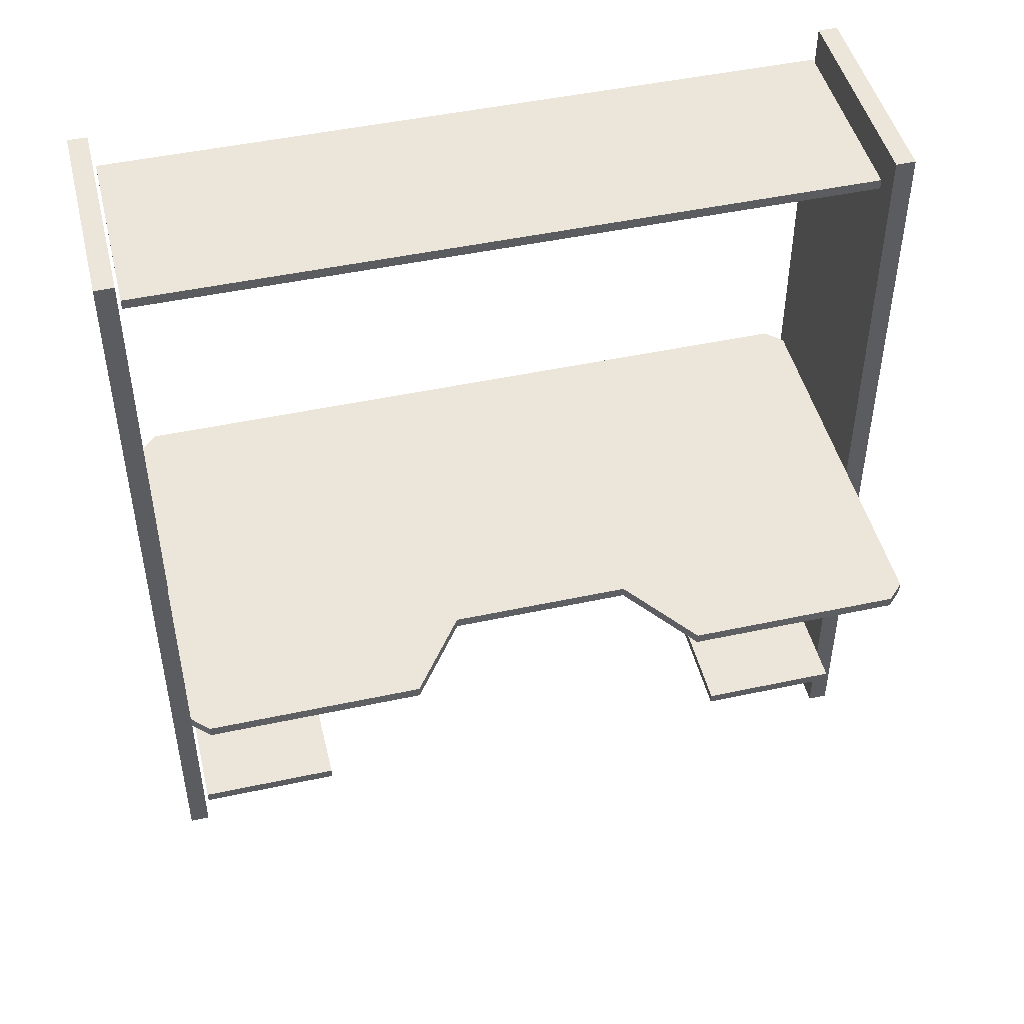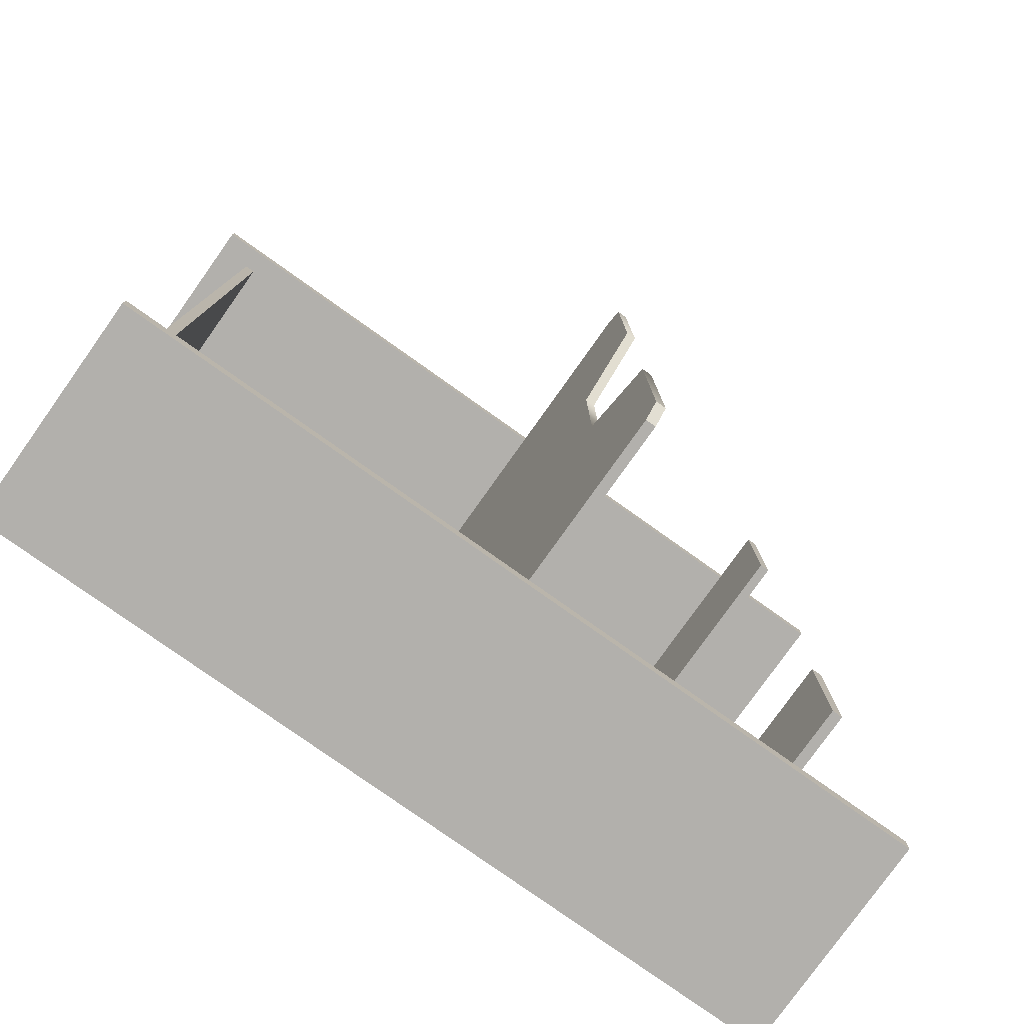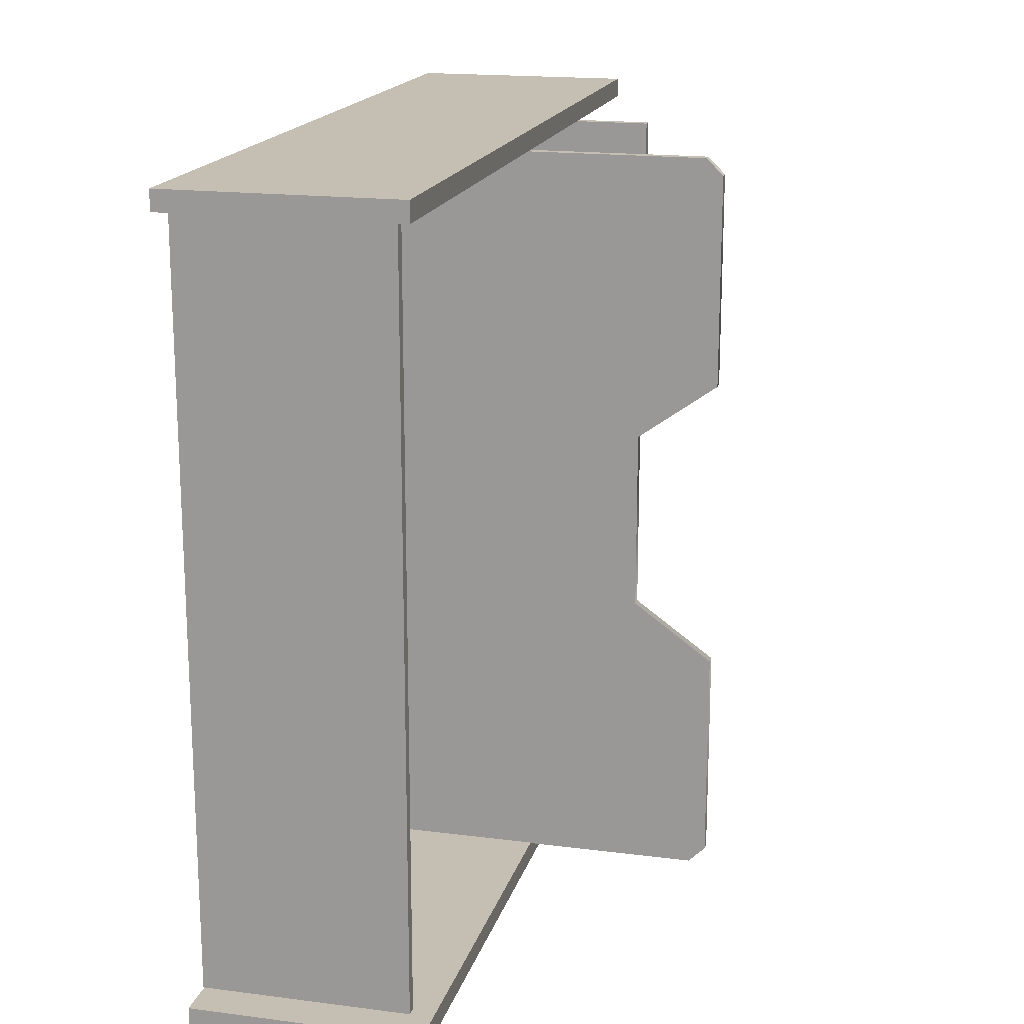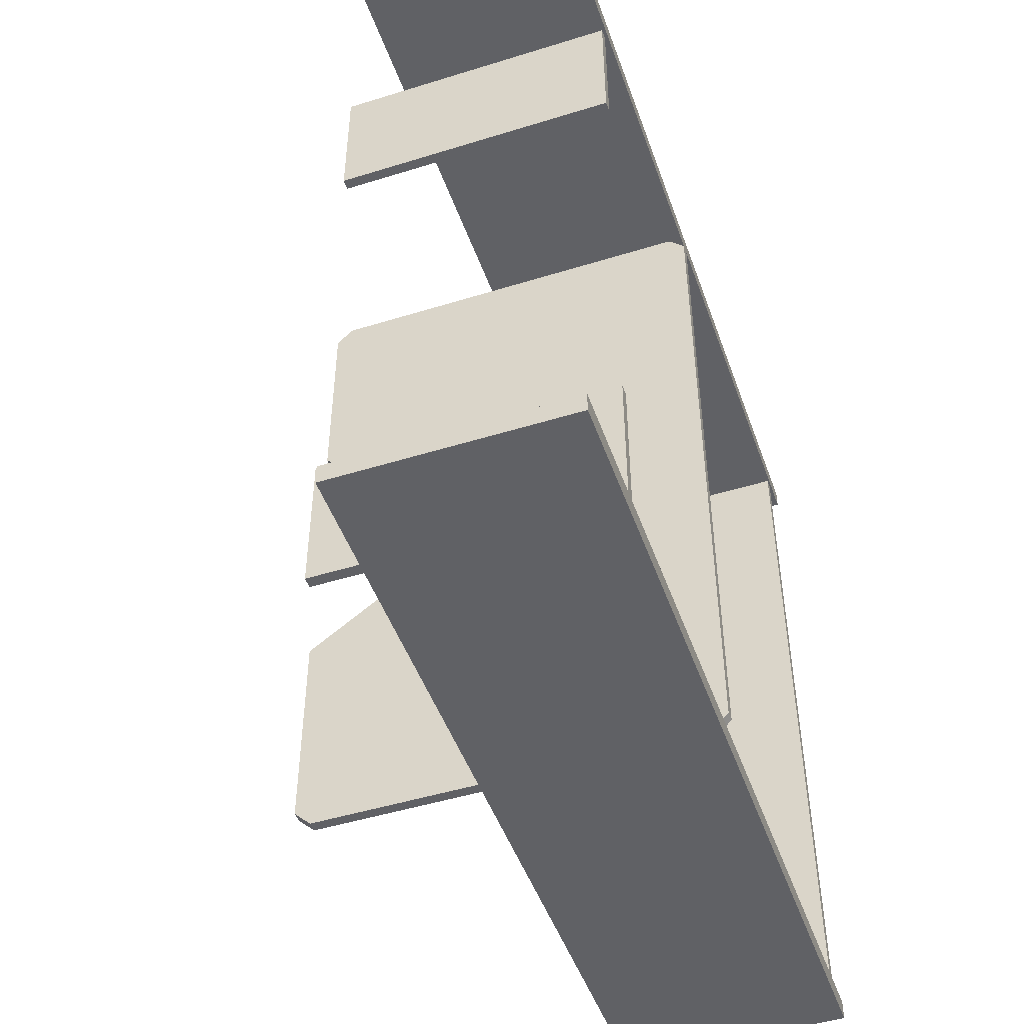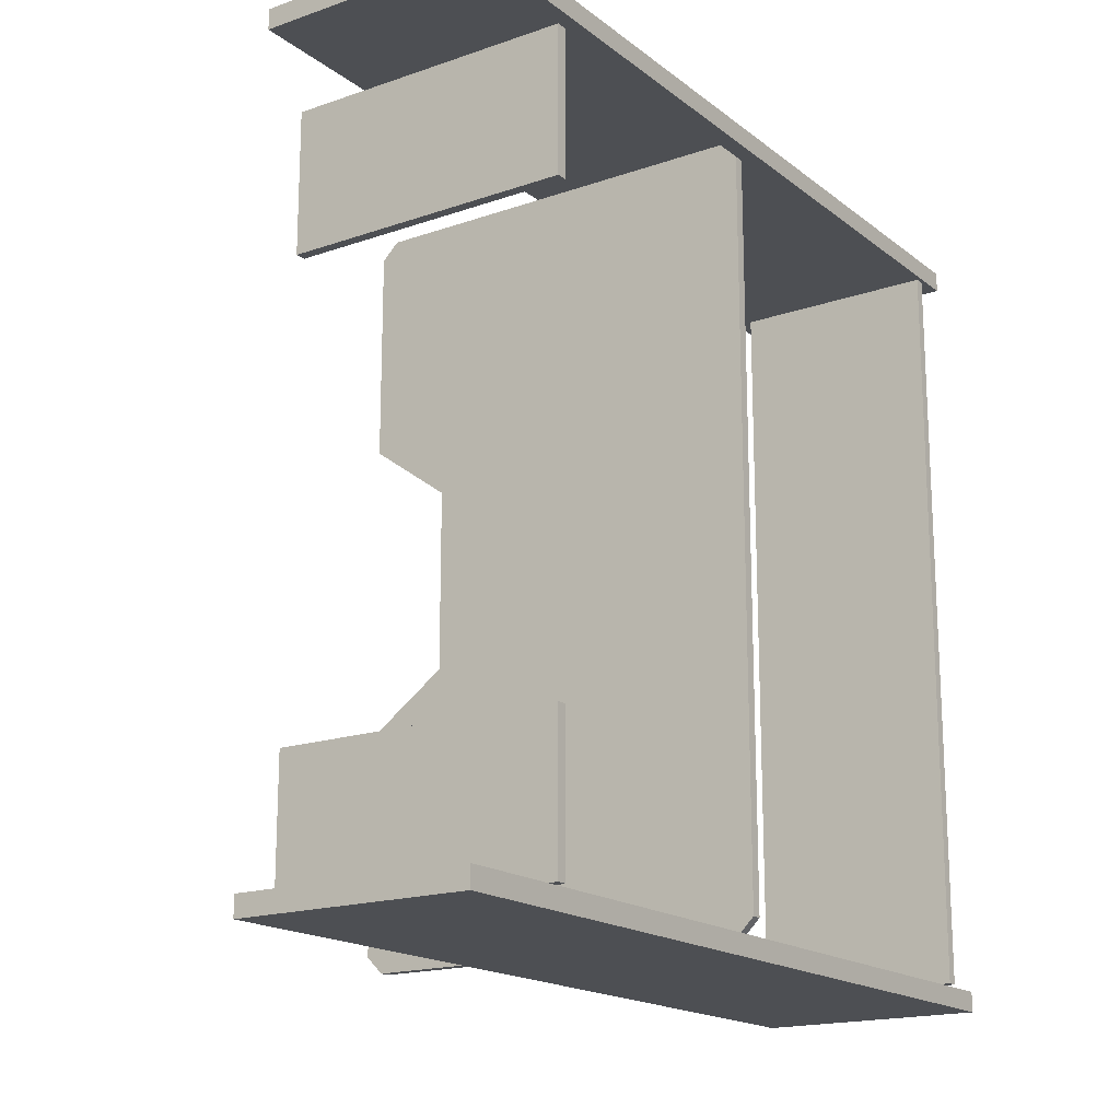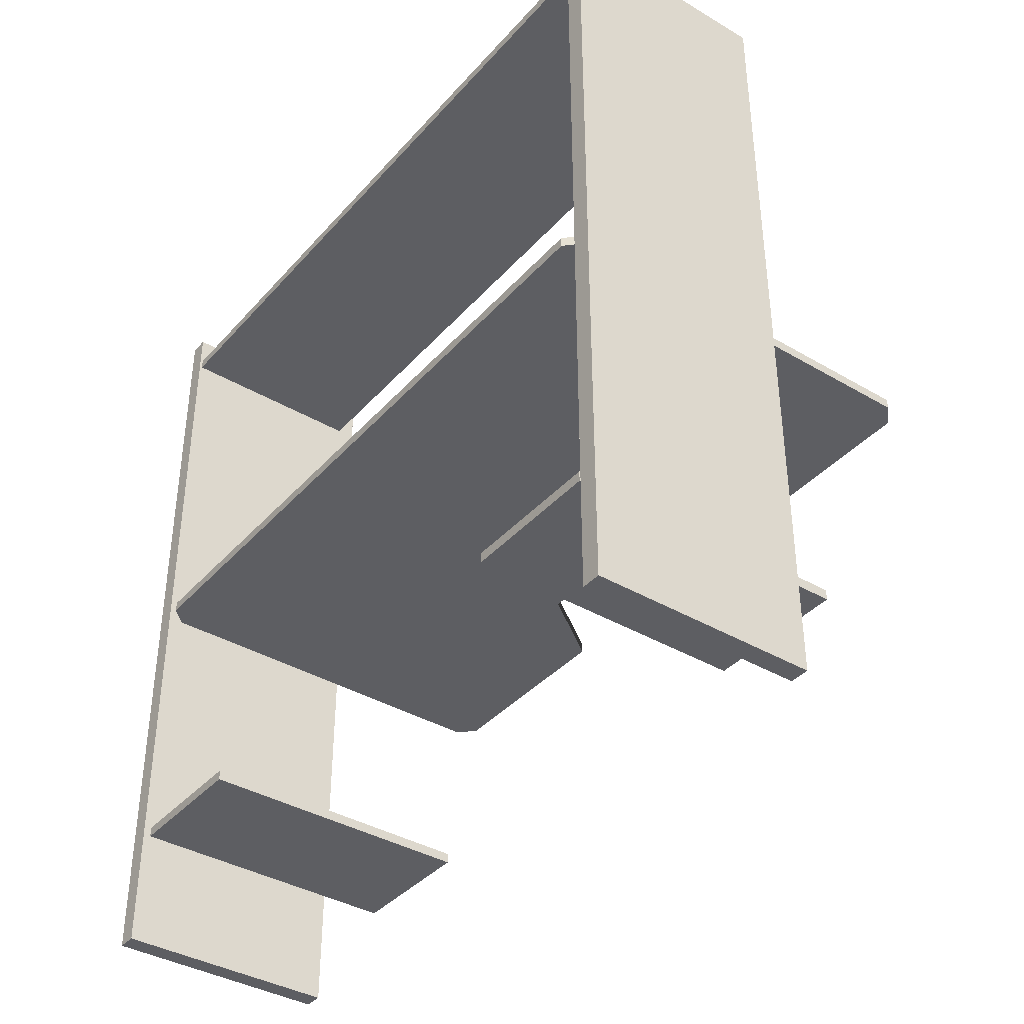
<metadata>
{"format":"obj","ext":"obj","renderer":"f3d","projection":"perspective","resolution":1024,"background":"white","views":[{"elev":47.3,"azim":76.3,"up":"+Z"},{"elev":-78.8,"azim":54.6,"up":"+Y"},{"elev":17.6,"azim":14.2,"up":"+Y"},{"elev":-48.0,"azim":-160.8,"up":"+Y"},{"elev":-17.5,"azim":-145.6,"up":"+Y"},{"elev":-38.6,"azim":-36.6,"up":"+Z"}]}
</metadata>
<code>
v  34.08 -65.5 71
v  -37 -62.58 71
v  -37 -25.14 71
v  37 -25.14 71
v  37 -62.58 71
v  -37 -15.12 71
v  23.02 -15.12 71
v  -37 16.38 71
v  23.02 16.38 71
v  -37 26.48 71
v  37 26.48 71
v  -37 63.58 71
v  -34.08 66.5 71
v  37 63.58 71
v  37 -62.58 72.8
v  37 -25.14 72.8
v  -37 -25.14 72.8
v  -34.08 -65.5 72.8
v  34.08 -65.5 72.8
v  23.02 -15.12 72.8
v  -37 -15.12 72.8
v  23.02 16.38 72.8
v  -37 16.38 72.8
v  37 26.48 72.8
v  -37 26.48 72.8
v  34.08 66.5 72.8
v  -34.08 66.5 72.8
v  -37 63.58 72.8
v  37 63.58 72.8
v  34.08 66.5 71
v  -37 -62.58 72.8
v  -34.08 -65.5 71
v  -36.5 -65.4 0.01
v  -36.5 -65.4 147
v  3.5 -65.4 147
v  3.5 -65.4 0.01
v  -36.5 -68.9 0.01
v  3.5 -68.9 0.01
v  3.5 -68.9 147
v  -36.5 -68.9 147
v  -36.5 70.5 0.01
v  -36.5 70.5 147
v  3.5 70.5 147
v  3.5 70.5 0.01
v  -36.5 67 0.01
v  3.5 67 0.01
v  3.5 67 147
v  -36.5 67 147
v  13.8 -64.8 20.2
v  -36.2 -64.8 20.2
v  -36.2 -39.8 20.2
v  13.8 -39.8 20.2
v  13.8 -64.8 22
v  13.8 -39.8 22
v  -36.2 -39.8 22
v  -36.2 -64.8 22
v  13.8 39.8 20.2
v  -36.2 39.8 20.2
v  -36.2 64.8 20.2
v  13.8 64.8 20.2
v  13.8 39.8 22
v  13.8 64.8 22
v  -36.2 64.8 22
v  -36.2 39.8 22
v  -0.209 -64.81 139.1
v  -36.25 -64.81 139.1
v  -36.25 66.49 139.1
v  -0.209 66.49 139.1
v  -0.209 -64.81 140.9
v  -0.209 66.49 140.9
v  -36.25 66.49 140.9
v  -36.25 -64.81 140.9
o Box027
g Box027
f 1 2 3
f 3 4 5
f 4 3 6
f 6 7 4
f 7 6 8
f 8 9 7
f 9 8 10
f 10 11 9
f 11 10 12
f 13 14 11
f 15 16 17
f 17 18 19
f 16 20 21
f 21 17 16
f 20 22 23
f 23 21 20
f 22 24 25
f 25 23 22
f 24 26 27
f 28 25 24
f 5 4 16
f 16 15 5
f 4 7 20
f 20 16 4
f 7 9 22
f 22 20 7
f 9 11 24
f 24 22 9
f 11 14 29
f 29 24 11
f 30 13 27
f 27 26 30
f 12 10 25
f 25 28 12
f 10 8 23
f 23 25 10
f 8 6 21
f 21 23 8
f 6 3 17
f 17 21 6
f 3 2 31
f 31 17 3
f 32 1 19
f 19 18 32
f 1 32 2
f 13 30 14
f 17 31 18
f 24 29 26
f 3 5 1
f 11 12 13
f 17 19 15
f 24 27 28
f 1 5 19
f 15 19 5
f 14 30 29
f 26 29 30
f 13 12 27
f 28 27 12
f 2 32 31
f 18 31 32
f 33 34 35
f 35 36 33
f 37 38 39
f 39 40 37
f 33 36 38
f 38 37 33
f 36 35 39
f 39 38 36
f 35 34 40
f 40 39 35
f 34 33 37
f 37 40 34
f 41 42 43
f 43 44 41
f 45 46 47
f 47 48 45
f 41 44 46
f 46 45 41
f 44 43 47
f 47 46 44
f 43 42 48
f 48 47 43
f 42 41 45
f 45 48 42
f 49 50 51
f 51 52 49
f 53 54 55
f 55 56 53
f 49 52 54
f 54 53 49
f 52 51 55
f 55 54 52
f 51 50 56
f 56 55 51
f 50 49 53
f 53 56 50
f 57 58 59
f 59 60 57
f 61 62 63
f 63 64 61
f 57 60 62
f 62 61 57
f 60 59 63
f 63 62 60
f 59 58 64
f 64 63 59
f 58 57 61
f 61 64 58
f 65 66 67
f 67 68 65
f 69 70 71
f 71 72 69
f 65 68 70
f 70 69 65
f 68 67 71
f 71 70 68
f 67 66 72
f 72 71 67
f 66 65 69
f 69 72 66

</code>
